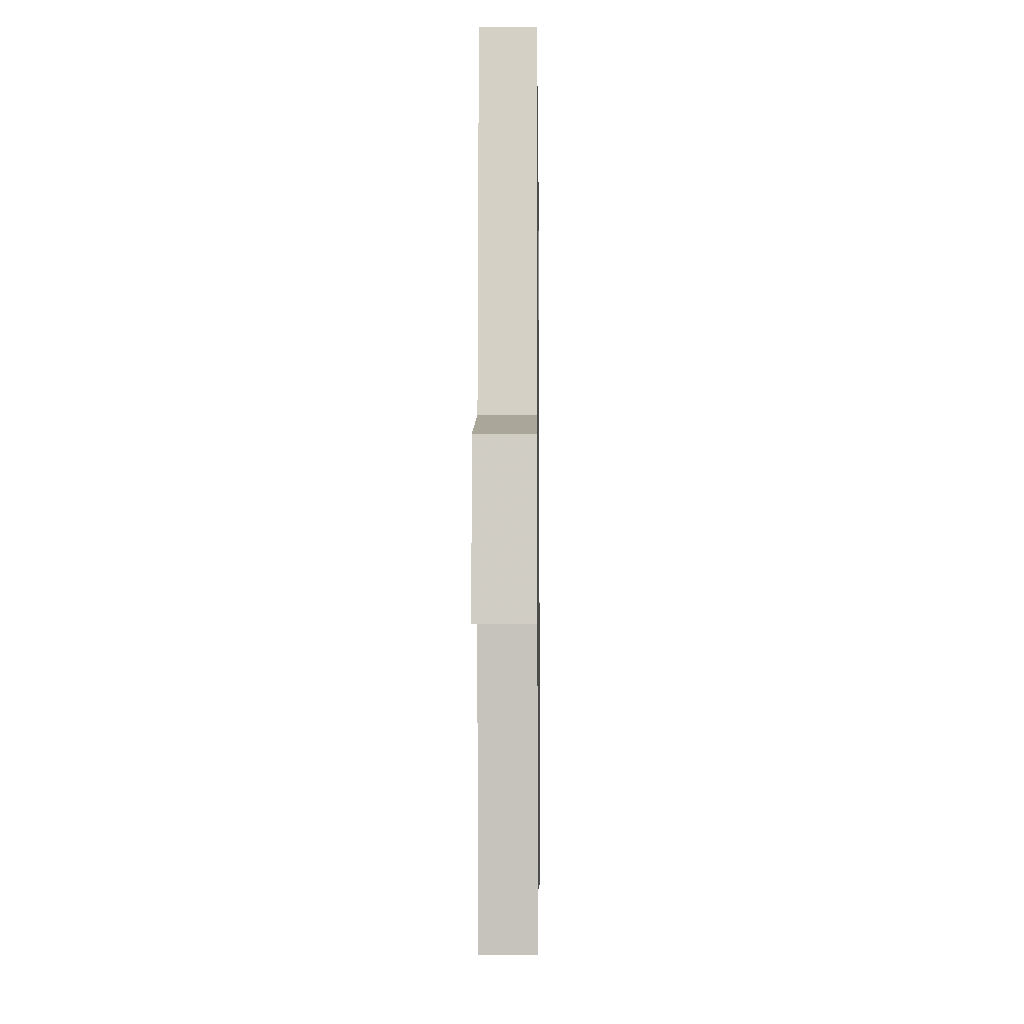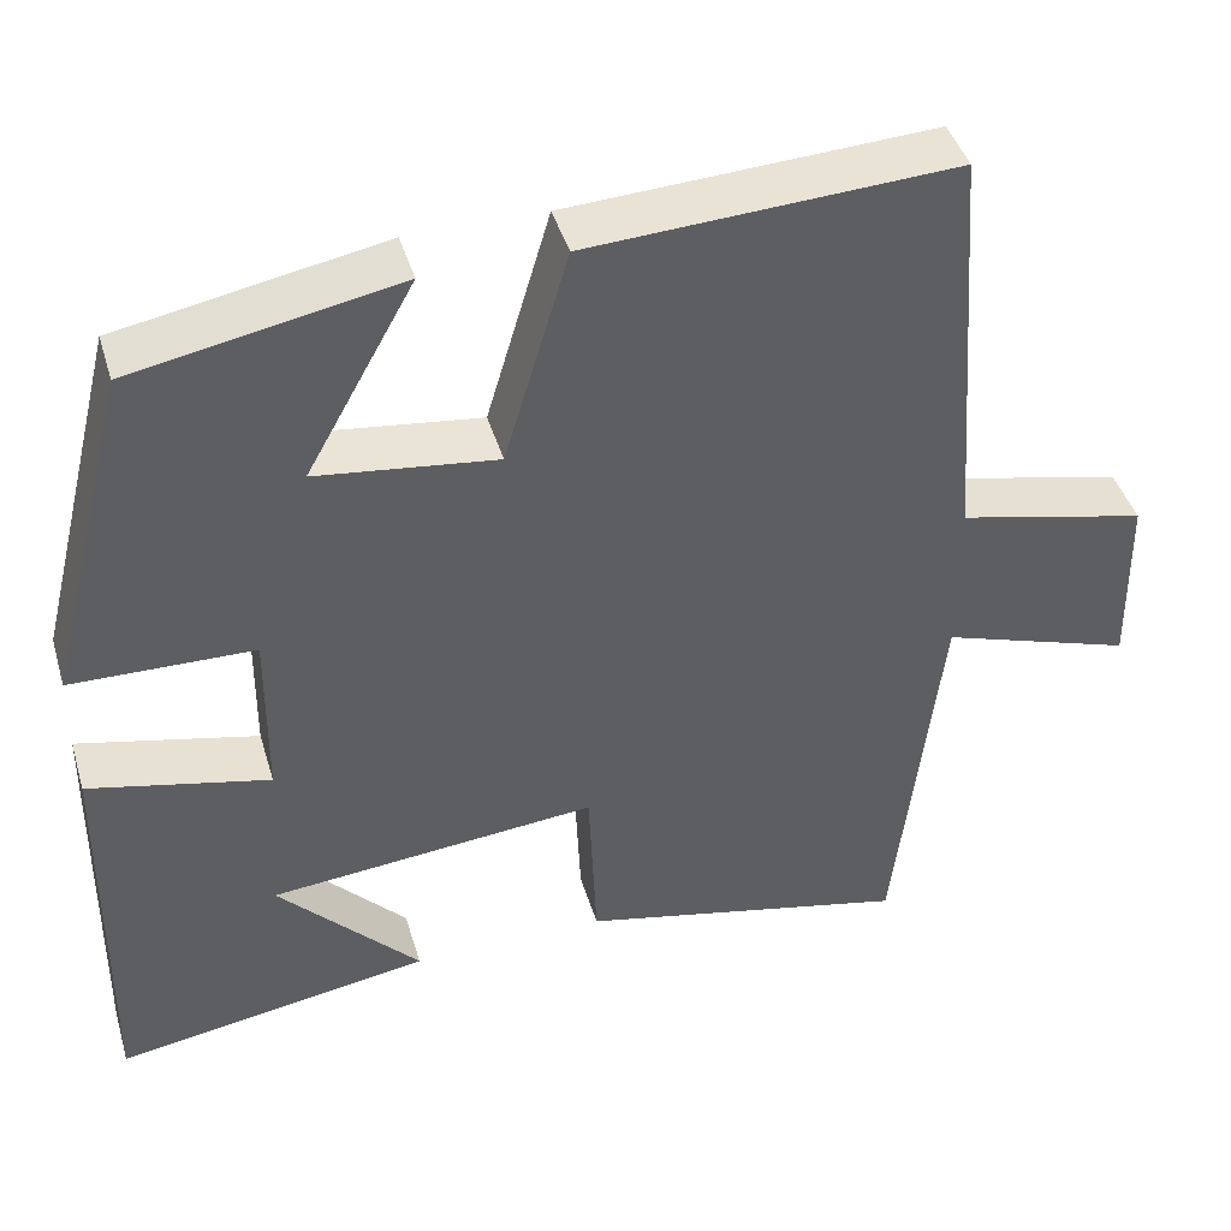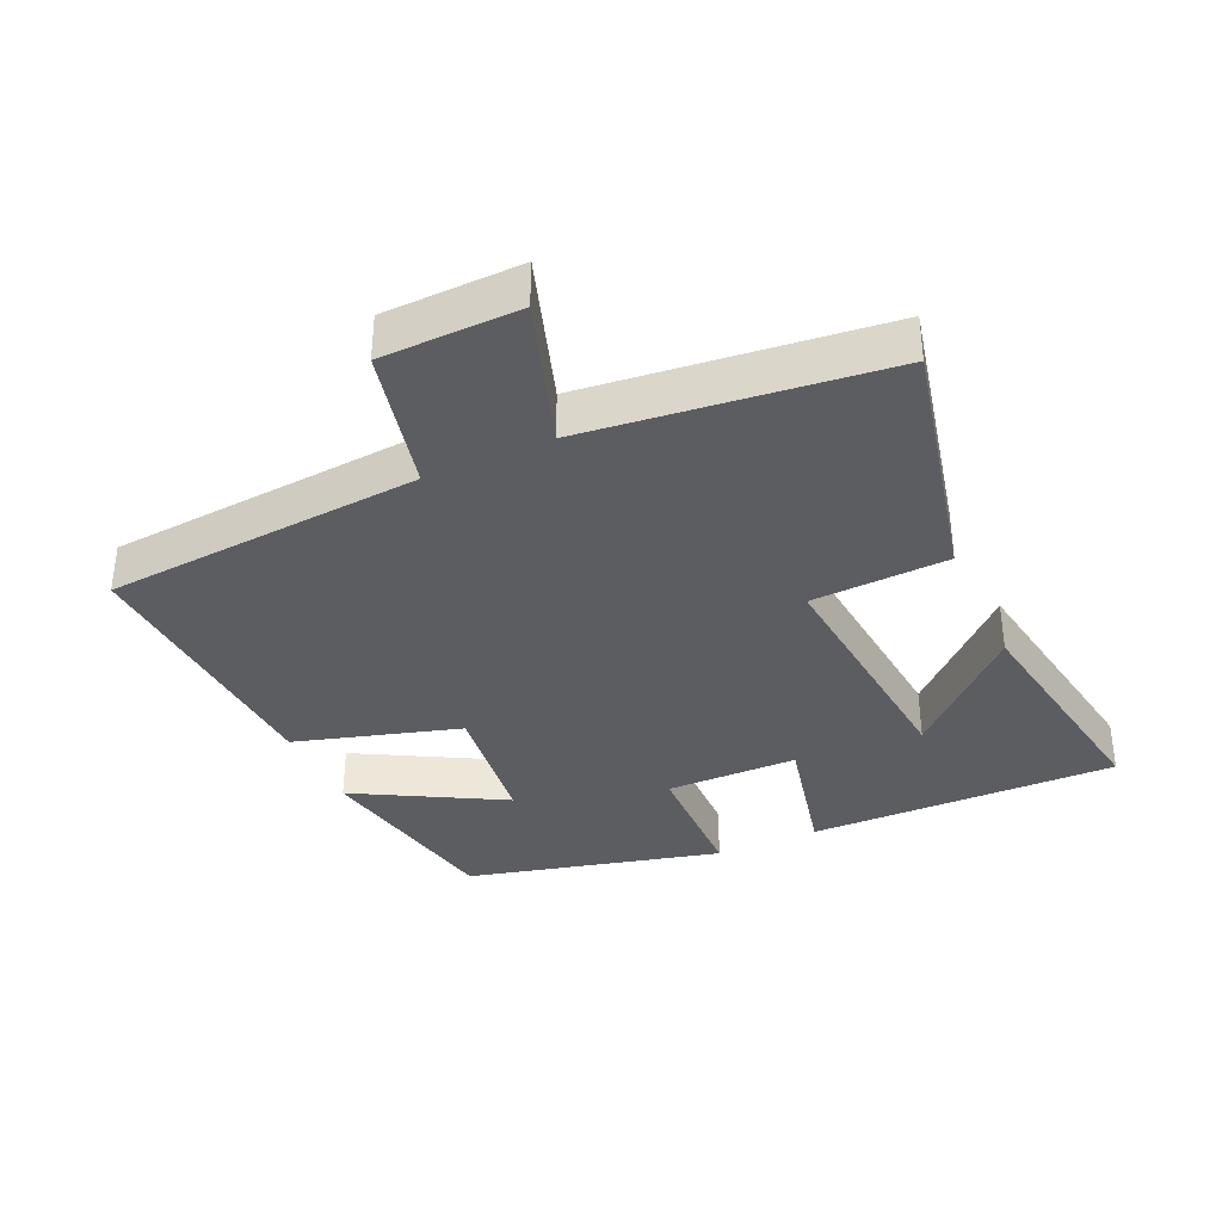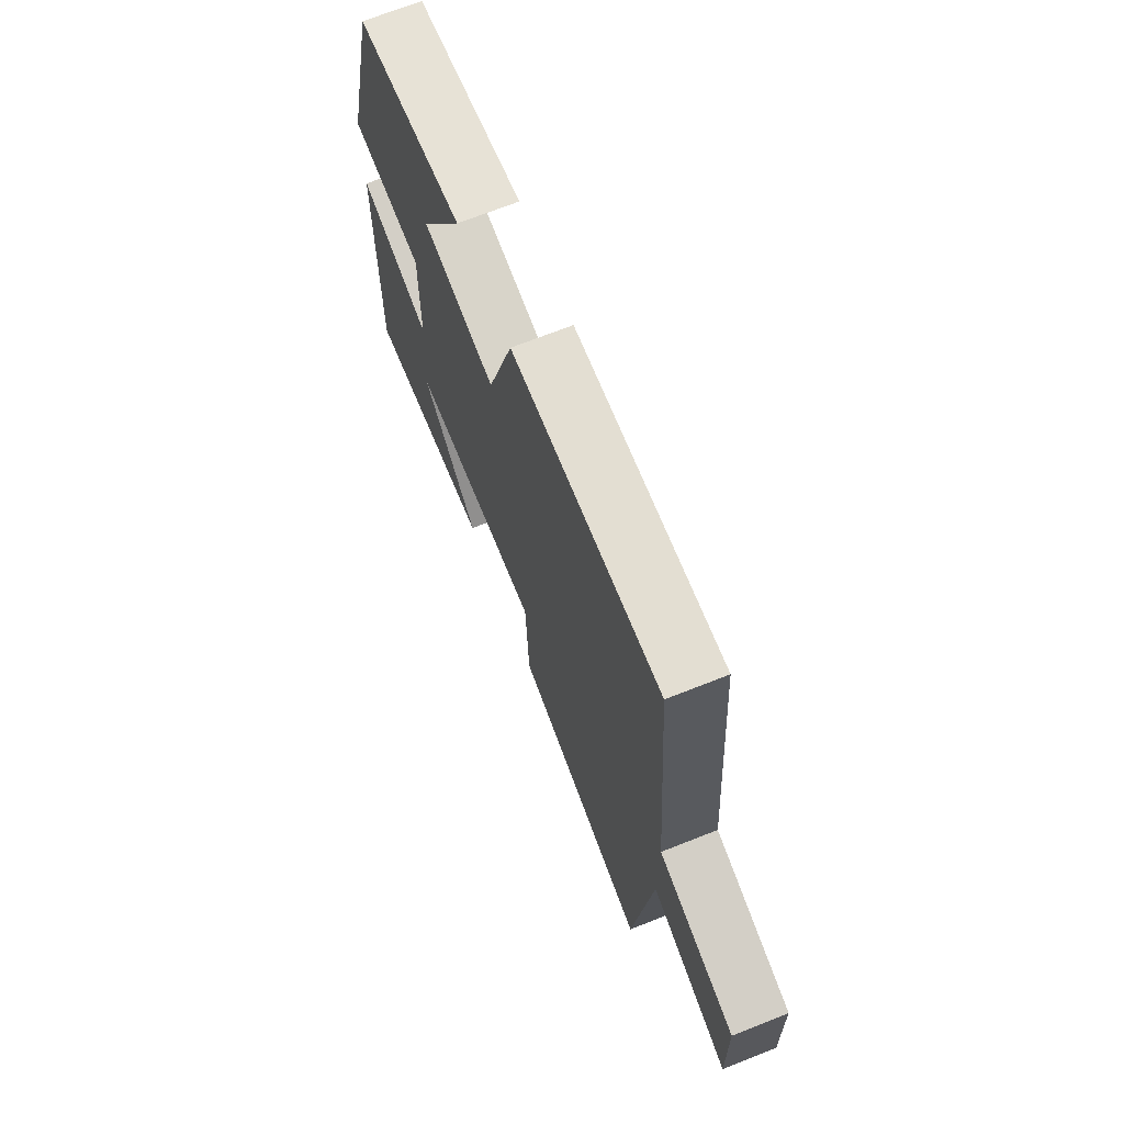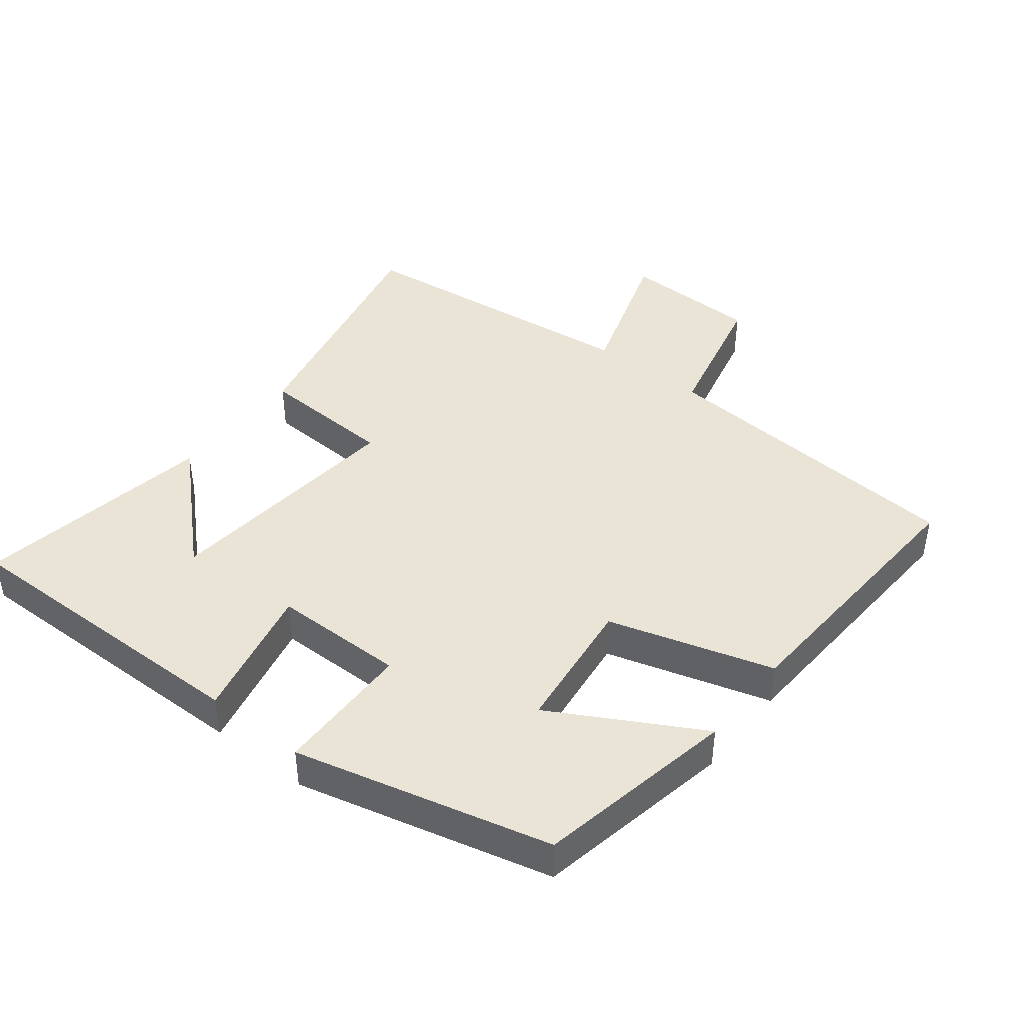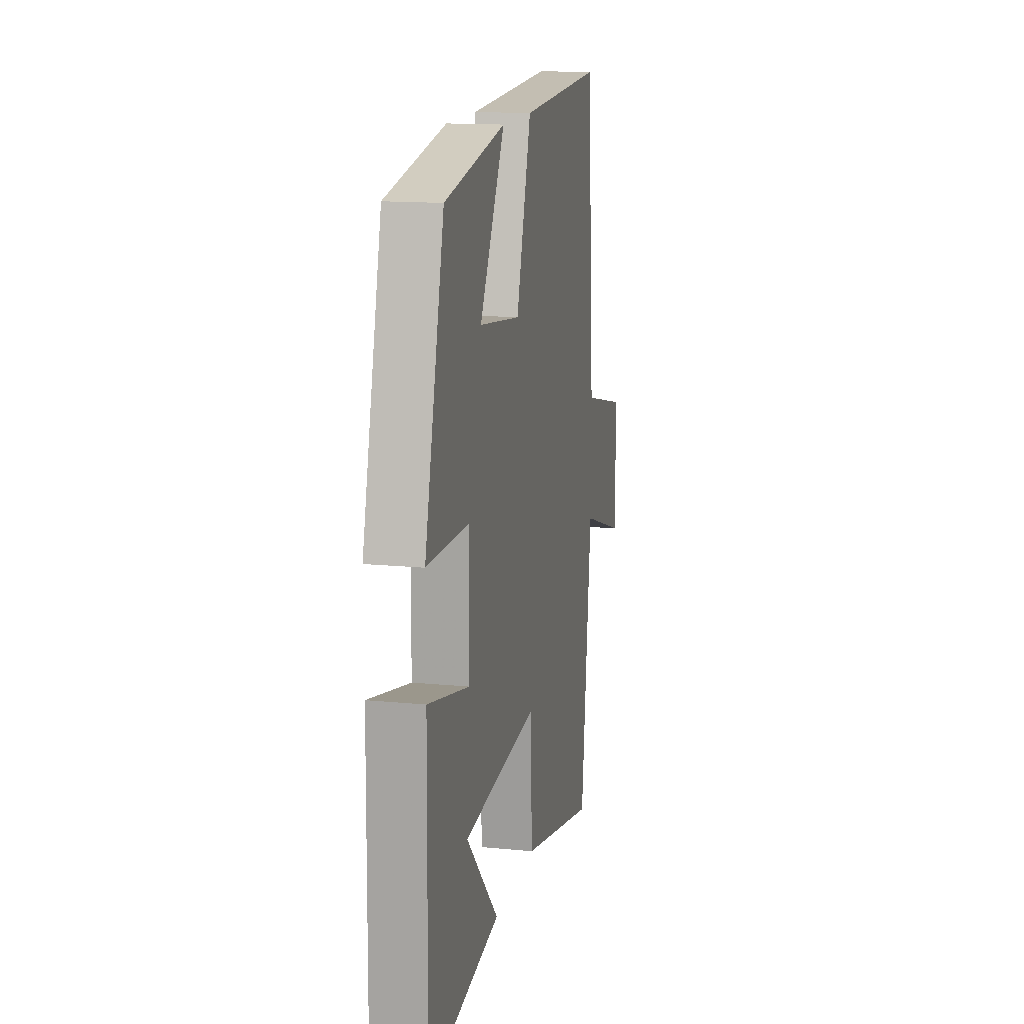
<metadata>
{"format":"obj","ext":"obj","renderer":"f3d","projection":"perspective","resolution":1024,"background":"white","views":[{"elev":-5.6,"azim":90.8,"up":"+Z"},{"elev":43.4,"azim":-16.4,"up":"+Z"},{"elev":-35.7,"azim":114.6,"up":"+Y"},{"elev":69.8,"azim":68.4,"up":"+Z"},{"elev":42.6,"azim":-51.6,"up":"+Y"},{"elev":14.6,"azim":-77.8,"up":"+Z"}]}
</metadata>
<code>
v 0.464 0.07 0.521
v 0.5 0.07 0.044
v 0.715 0.07 -0.007
v 0.719 0.07 -0.213
v 0.5 0.07 -0.14
v 0.449 0.07 -0.585
v 0.072 0.07 -0.5
v 0.063 0.07 -0.295
v -0.309 0.07 -0.329
v -0.148 0.07 -0.5
v -0.507 0.07 -0.558
v -0.5 0.07 -0.094
v -0.296 0.07 -0.141
v -0.294 0.07 0.057
v -0.5 0.07 0.062
v -0.404 0.07 0.444
v -0.104 0.07 0.5
v -0.227 0.07 0.28
v -0.023 0.07 0.254
v 0.05 0.07 0.5
v 0.464 0 0.521
v 0.5 0 0.044
v 0.715 0 -0.007
v 0.719 0 -0.213
v 0.5 0 -0.14
v 0.449 0 -0.585
v 0.072 0 -0.5
v 0.063 0 -0.295
v -0.309 0 -0.329
v -0.148 0 -0.5
v -0.507 0 -0.558
v -0.5 0 -0.094
v -0.296 0 -0.141
v -0.294 0 0.057
v -0.5 0 0.062
v -0.404 0 0.444
v -0.104 0 0.5
v -0.227 0 0.28
v -0.023 0 0.254
v 0.05 0 0.5
f 19 20 1 2
f 18 19 2
f 15 16 17 18
f 14 15 18 2
f 13 14 2 3
f 11 12 13
f 9 10 11
f 9 11 13
f 8 9 13 3
f 5 6 7 8
f 3 4 5
f 3 5 8
f 22 21 40 39
f 22 39 38
f 38 37 36 35
f 22 38 35 34
f 23 22 34 33
f 33 32 31
f 31 30 29
f 33 31 29
f 23 33 29 28
f 28 27 26 25
f 25 24 23
f 28 25 23
f 1 21 22 2
f 2 22 23 3
f 3 23 24 4
f 4 24 25 5
f 5 25 26 6
f 6 26 27 7
f 7 27 28 8
f 8 28 29 9
f 9 29 30 10
f 10 30 31 11
f 11 31 32 12
f 12 32 33 13
f 13 33 34 14
f 14 34 35 15
f 15 35 36 16
f 16 36 37 17
f 17 37 38 18
f 18 38 39 19
f 19 39 40 20
f 20 40 21 1

</code>
